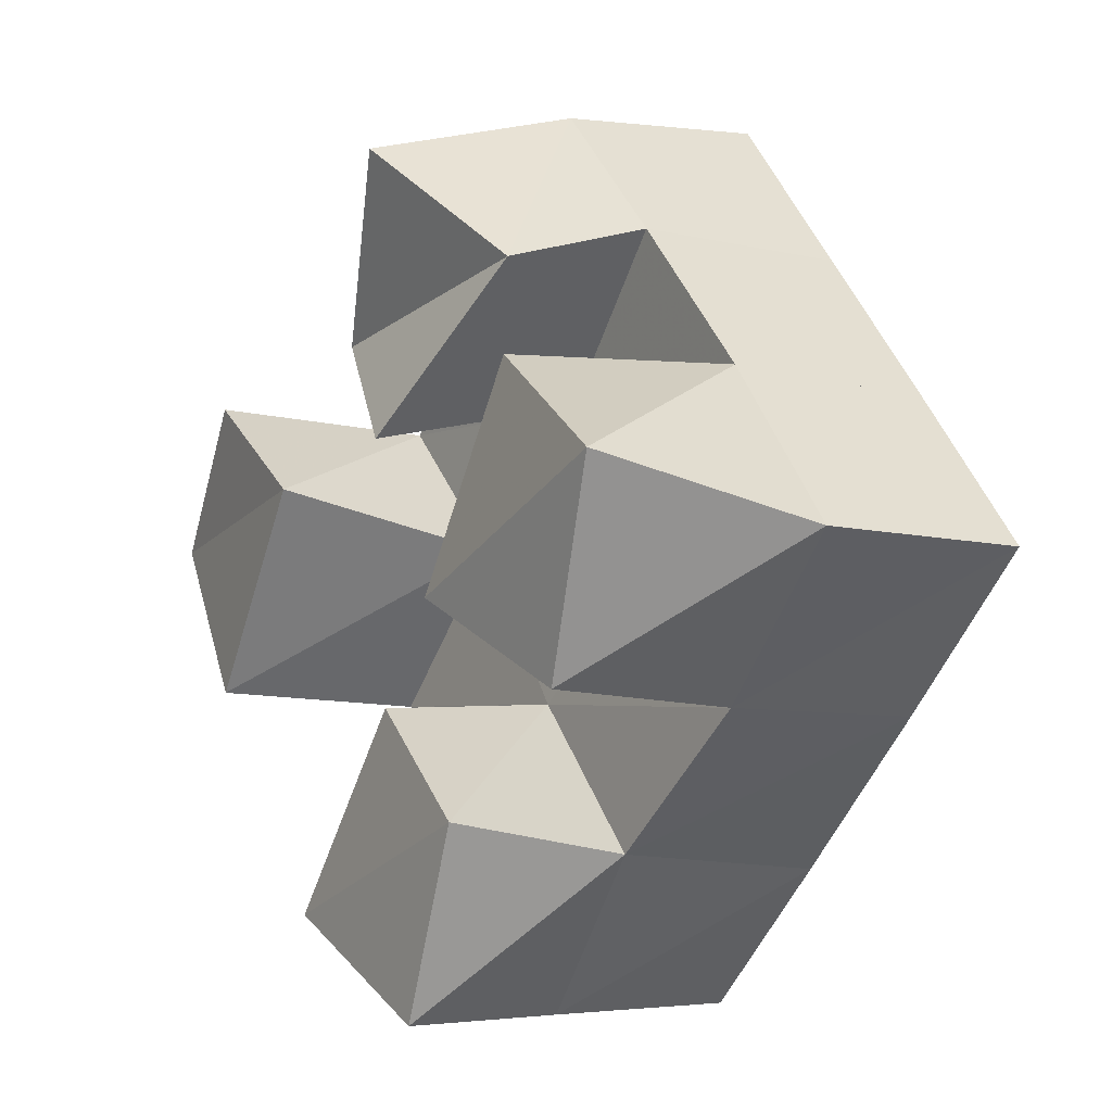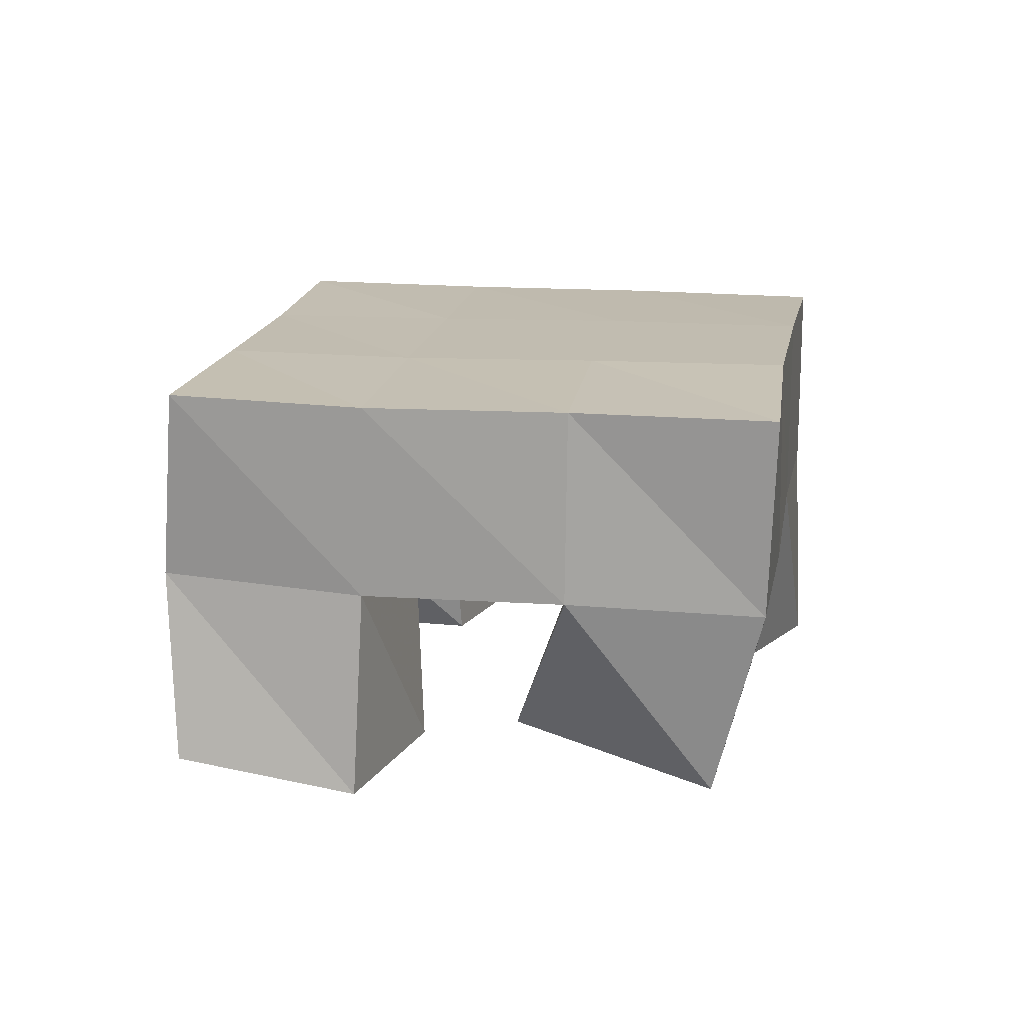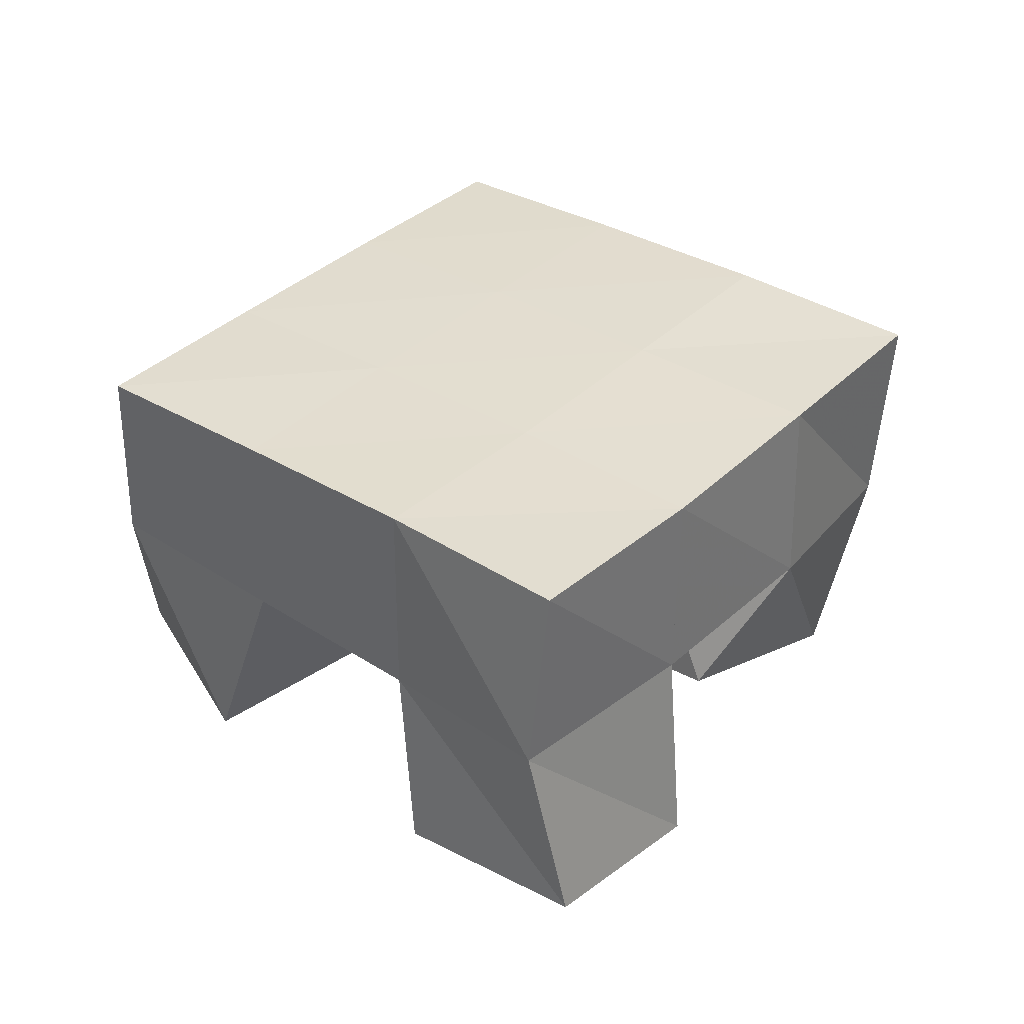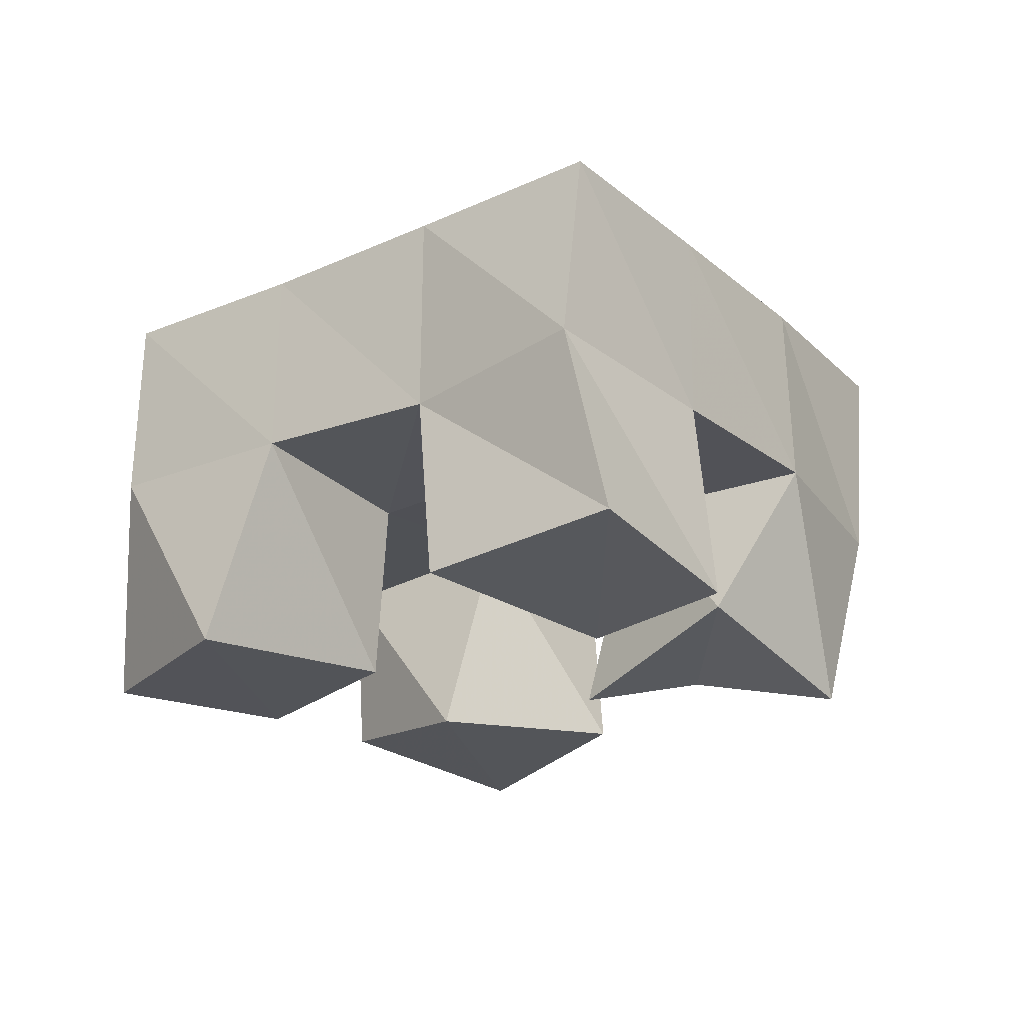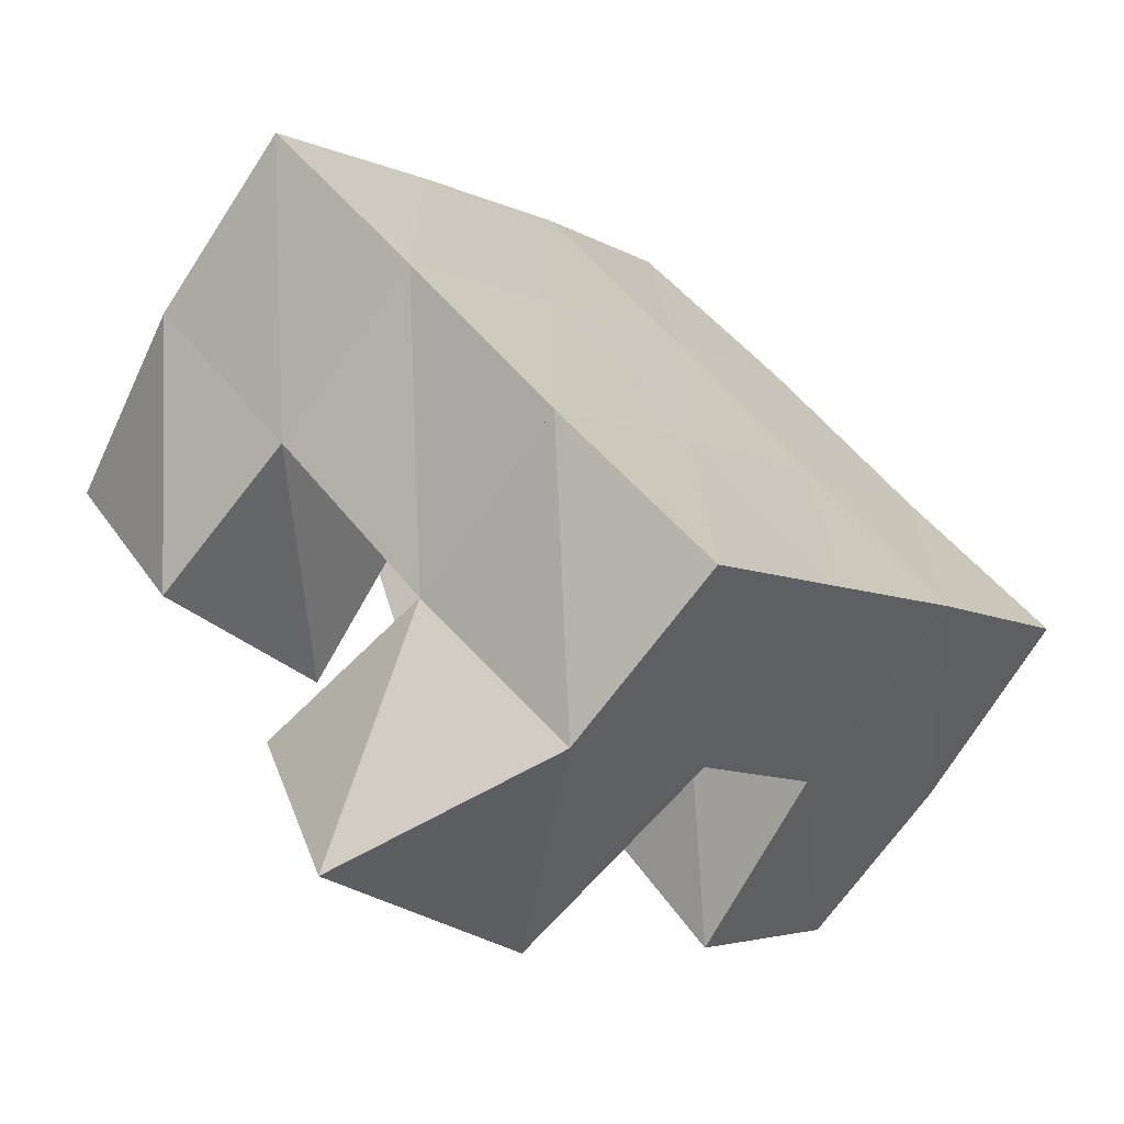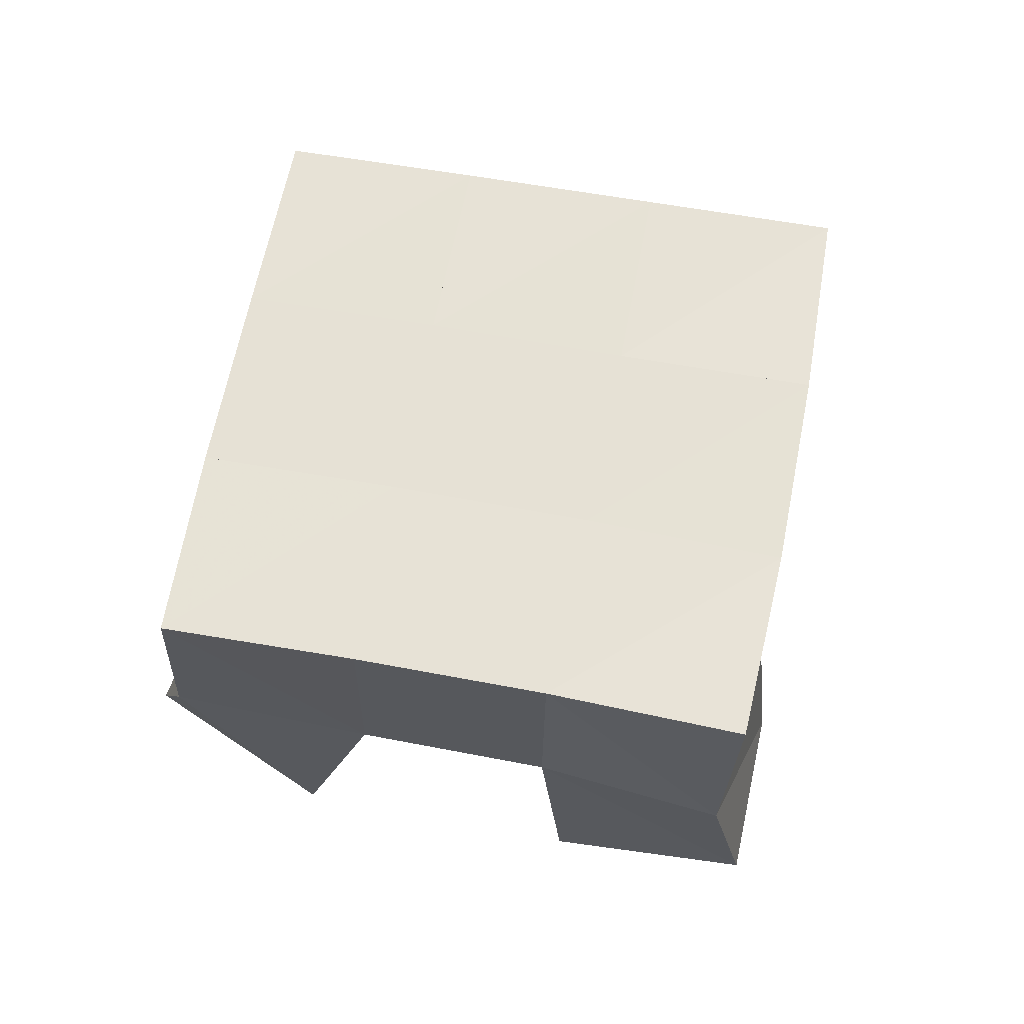
<metadata>
{"format":"obj","ext":"obj","renderer":"f3d","projection":"perspective","resolution":1024,"background":"white","views":[{"elev":-5.8,"azim":59.3,"up":"+Z"},{"elev":18.1,"azim":-33.0,"up":"+Y"},{"elev":36.0,"azim":-93.1,"up":"+Y"},{"elev":-23.8,"azim":-97.7,"up":"+Y"},{"elev":-70.1,"azim":145.4,"up":"+Z"},{"elev":62.6,"azim":-121.5,"up":"+Y"}]}
</metadata>
<code>
v 1.833 0.1013 0.5839
v 1.808 0.1529 0.583
v 1.851 0.1014 0.6273
v 1.843 0.1497 0.6202
v 1.784 0.1 0.6061
v 1.773 0.1518 0.6207
v 1.815 0.1044 0.6526
v 1.81 0.1497 0.6547
v 1.818 0.1 0.7125
v 1.812 0.1555 0.725
v 1.848 0.1167 0.7501
v 1.848 0.1526 0.7604
v 1.778 0.1138 0.7407
v 1.777 0.1539 0.7637
v 1.812 0.1012 0.7801
v 1.817 0.1515 0.7929
v 1.734 0.1014 0.6594
v 1.741 0.1498 0.6568
v 1.77 0.1 0.7064
v 1.775 0.1527 0.694
v 1.701 0.1059 0.6975
v 1.704 0.1539 0.6879
v 1.734 0.1 0.7304
v 1.74 0.1524 0.7271
v 1.884 0.1065 0.6538
v 1.882 0.1517 0.6512
v 1.909 0.1 0.6995
v 1.917 0.1512 0.6863
v 1.842 0.1 0.6751
v 1.846 0.1553 0.6884
v 1.866 0.106 0.7248
v 1.881 0.1544 0.7247
v 1.806 0.2 0.584
v 1.844 0.1996 0.6166
v 1.773 0.2004 0.6213
v 1.81 0.2011 0.654
v 1.74 0.2017 0.657
v 1.775 0.202 0.6913
v 1.705 0.2023 0.6927
v 1.74 0.2018 0.7278
v 1.881 0.2001 0.6504
v 1.847 0.2022 0.6875
v 1.812 0.2034 0.7251
v 1.778 0.2029 0.7627
v 1.918 0.2 0.6846
v 1.883 0.2027 0.7214
v 1.849 0.2041 0.7586
v 1.817 0.2027 0.7962
f 1 2 4
f 3 1 4
f 2 6 8
f 4 2 8
f 6 5 7
f 8 6 7
f 5 1 3
f 7 5 3
f 8 7 3
f 4 8 3
f 2 1 5
f 6 2 5
f 9 10 12
f 11 9 12
f 10 14 16
f 12 10 16
f 14 13 15
f 16 14 15
f 13 9 11
f 15 13 11
f 16 15 11
f 12 16 11
f 10 9 13
f 14 10 13
f 17 18 20
f 19 17 20
f 18 22 24
f 20 18 24
f 22 21 23
f 24 22 23
f 21 17 19
f 23 21 19
f 24 23 19
f 20 24 19
f 18 17 21
f 22 18 21
f 25 26 28
f 27 25 28
f 26 30 32
f 28 26 32
f 30 29 31
f 32 30 31
f 29 25 27
f 31 29 27
f 32 31 27
f 28 32 27
f 26 25 29
f 30 26 29
f 2 33 34
f 4 2 34
f 33 35 36
f 34 33 36
f 35 6 8
f 36 35 8
f 6 2 4
f 8 6 4
f 36 8 4
f 34 36 4
f 33 2 6
f 35 33 6
f 6 35 36
f 8 6 36
f 35 37 38
f 36 35 38
f 37 18 20
f 38 37 20
f 18 6 8
f 20 18 8
f 38 20 8
f 36 38 8
f 35 6 18
f 37 35 18
f 18 37 38
f 20 18 38
f 37 39 40
f 38 37 40
f 39 22 24
f 40 39 24
f 22 18 20
f 24 22 20
f 40 24 20
f 38 40 20
f 37 18 22
f 39 37 22
f 4 34 41
f 26 4 41
f 34 36 42
f 41 34 42
f 36 8 30
f 42 36 30
f 8 4 26
f 30 8 26
f 42 30 26
f 41 42 26
f 34 4 8
f 36 34 8
f 8 36 42
f 30 8 42
f 36 38 43
f 42 36 43
f 38 20 10
f 43 38 10
f 20 8 30
f 10 20 30
f 43 10 30
f 42 43 30
f 36 8 20
f 38 36 20
f 20 38 43
f 10 20 43
f 38 40 44
f 43 38 44
f 40 24 14
f 44 40 14
f 24 20 10
f 14 24 10
f 44 14 10
f 43 44 10
f 38 20 24
f 40 38 24
f 26 41 45
f 28 26 45
f 41 42 46
f 45 41 46
f 42 30 32
f 46 42 32
f 30 26 28
f 32 30 28
f 46 32 28
f 45 46 28
f 41 26 30
f 42 41 30
f 30 42 46
f 32 30 46
f 42 43 47
f 46 42 47
f 43 10 12
f 47 43 12
f 10 30 32
f 12 10 32
f 47 12 32
f 46 47 32
f 42 30 10
f 43 42 10
f 10 43 47
f 12 10 47
f 43 44 48
f 47 43 48
f 44 14 16
f 48 44 16
f 14 10 12
f 16 14 12
f 48 16 12
f 47 48 12
f 43 10 14
f 44 43 14

</code>
